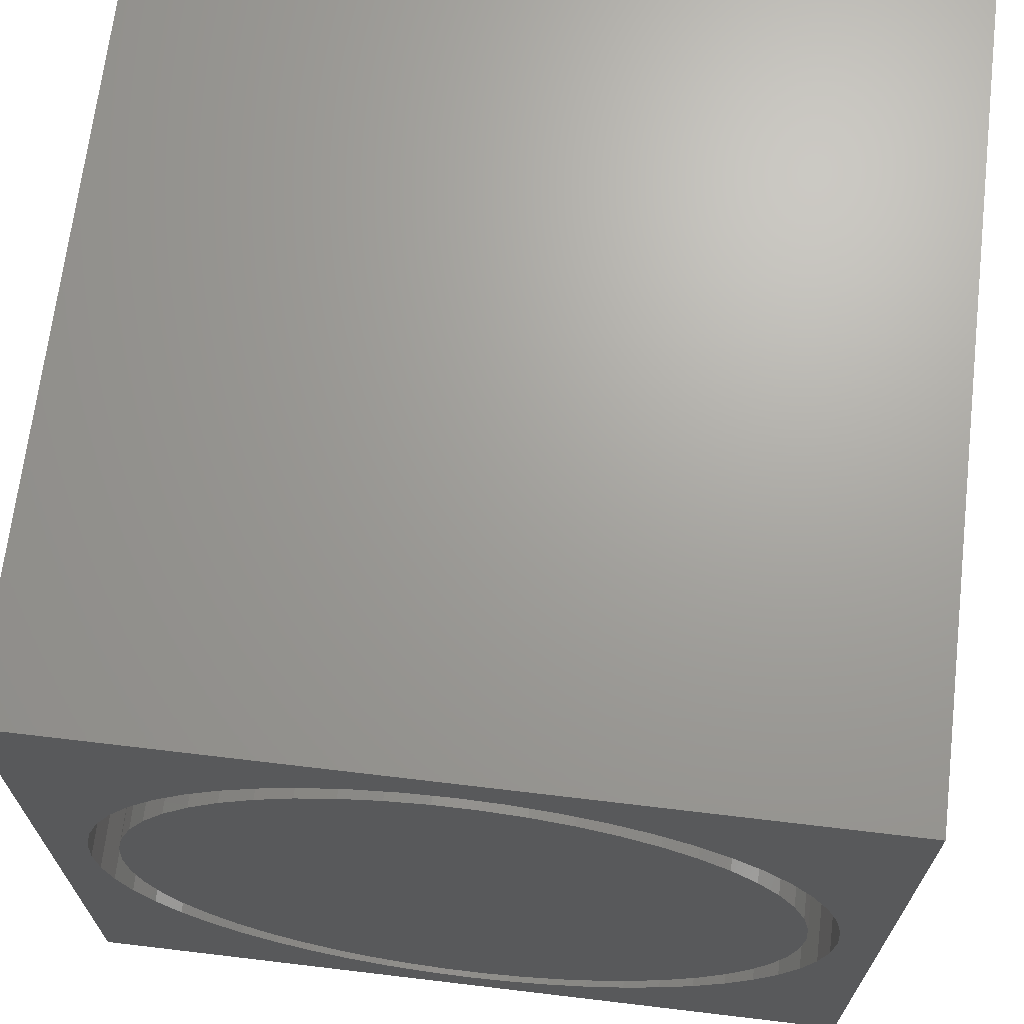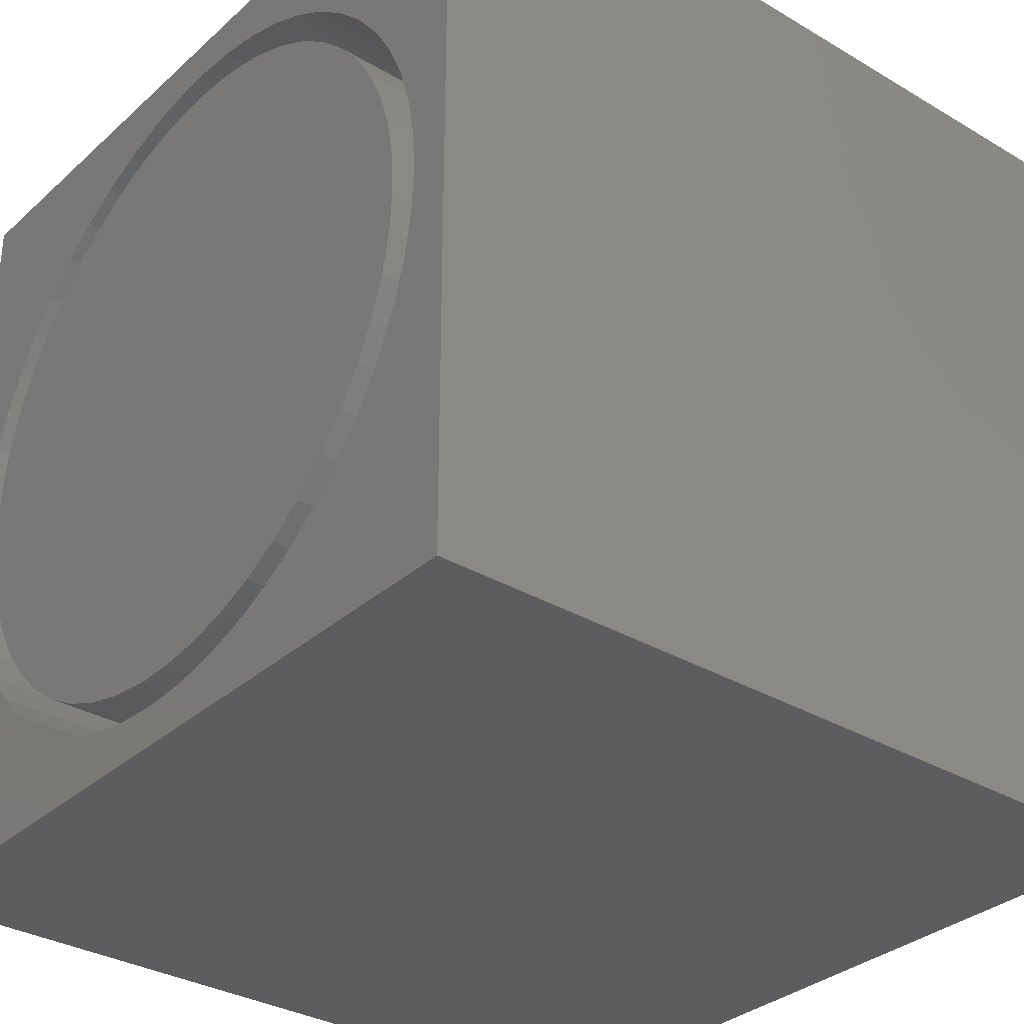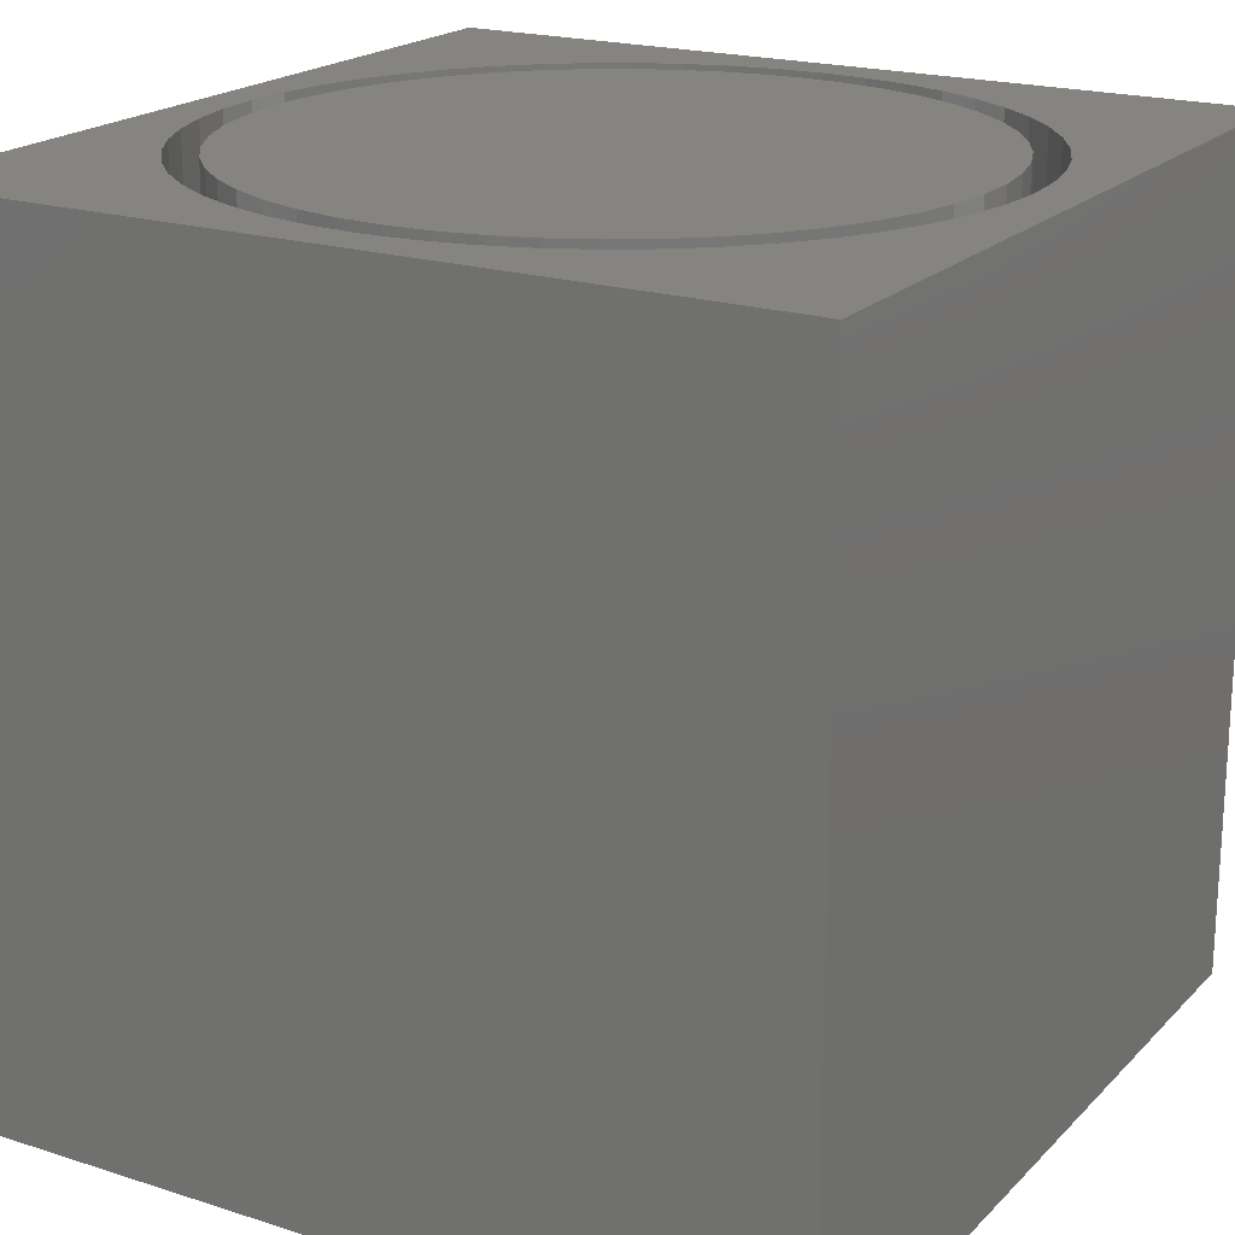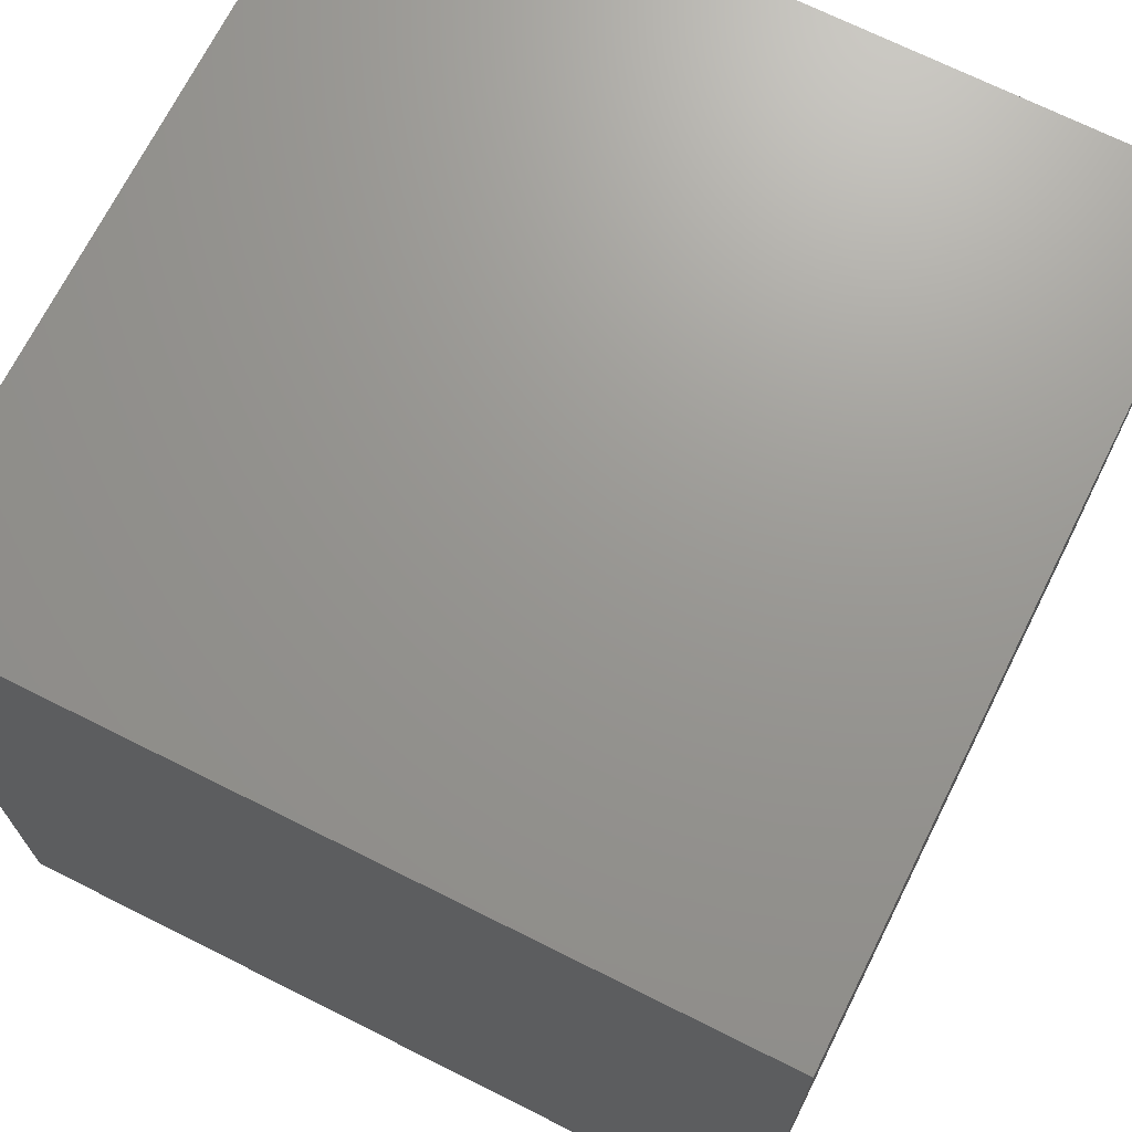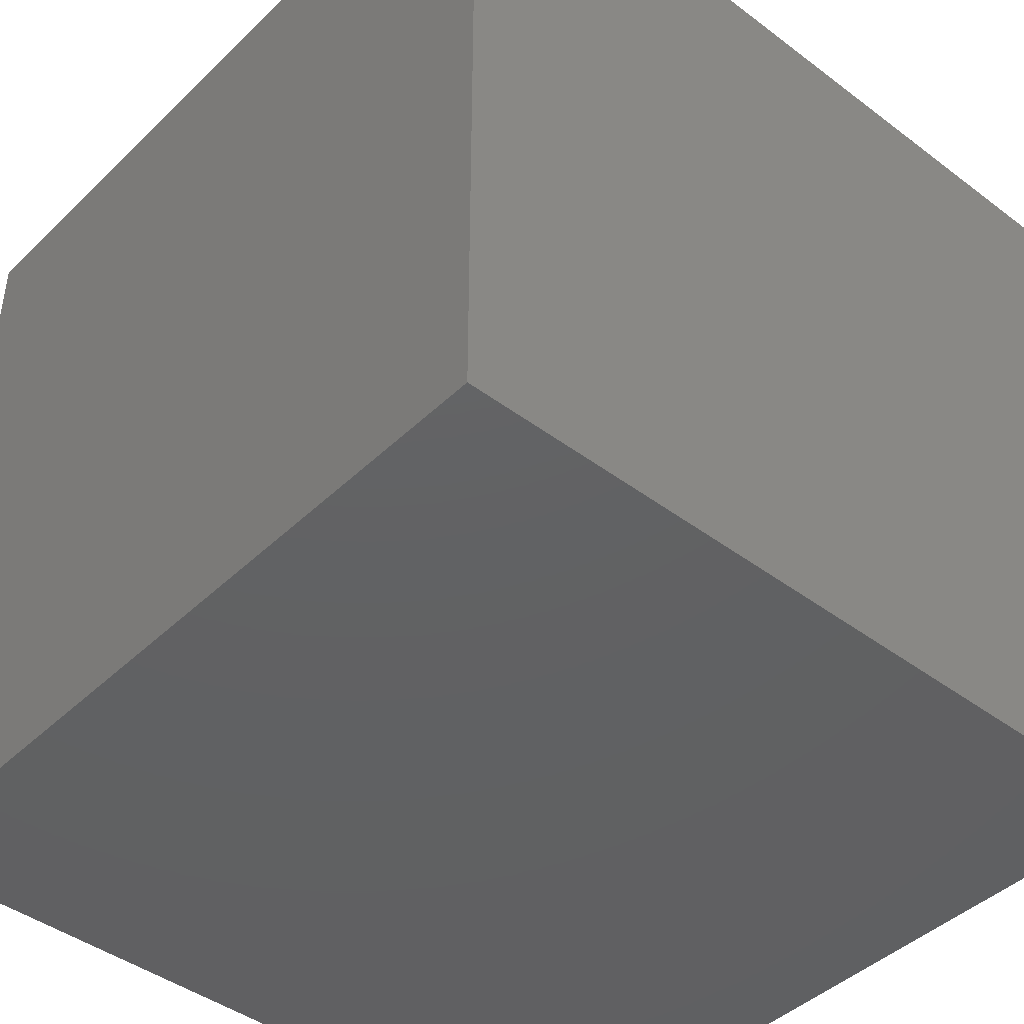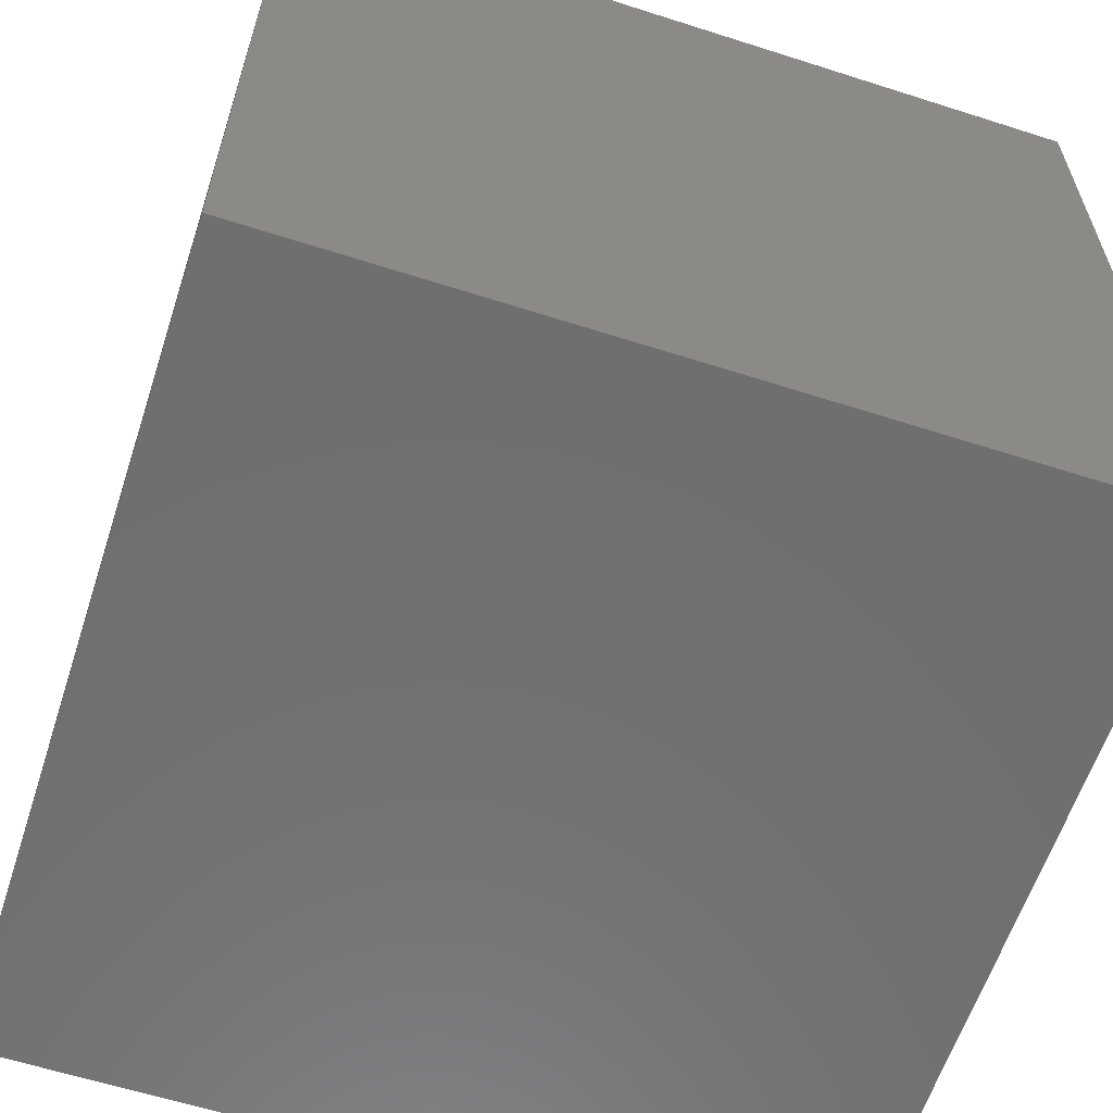
<metadata>
{"format":"stl","ext":"stl","renderer":"f3d","projection":"perspective","resolution":1024,"background":"white","views":[{"elev":68.3,"azim":6.8,"up":"+Y"},{"elev":-32.7,"azim":50.7,"up":"+Y"},{"elev":20.0,"azim":120.5,"up":"+Z"},{"elev":70.2,"azim":116.6,"up":"+Y"},{"elev":-43.4,"azim":48.4,"up":"+Z"},{"elev":-61.1,"azim":161.9,"up":"+Z"}]}
</metadata>
<code>
# stl→obj: 212 verts, 420 faces
v 0 10 10
v 0 10 0
v 0 0 10
v 0 0 0
v 9.193 6.575 10
v 9.354 6.058 10
v 10 10 10
v 9.452 5.526 10
v 9.484 4.985 10
v 10 0 10
v 9.452 4.445 10
v 9.354 3.912 10
v 6.073 9.339 10
v 6.59 9.178 10
v 7.974 8.342 10
v 8.357 7.959 10
v 2.916 8.956 10
v 3.41 9.178 10
v 3.927 9.339 10
v 7.084 8.956 10
v 7.547 8.676 10
v 8.691 7.533 10
v 8.971 7.069 10
v 9.193 3.395 10
v 8.971 2.901 10
v 8.691 2.438 10
v 7.547 1.295 10
v 7.084 1.015 10
v 6.59 0.7923 10
v 6.073 0.6312 10
v 3.927 0.6312 10
v 3.41 0.7923 10
v 2.916 1.015 10
v 2.453 1.295 10
v 4.459 9.437 10
v 5 9.47 10
v 5.541 9.437 10
v 8.357 2.012 10
v 7.974 1.629 10
v 2.026 1.629 10
v 1.643 2.012 10
v 1.309 2.438 10
v 5.541 0.5336 10
v 5 0.5009 10
v 4.459 0.5336 10
v 0.646 6.058 10
v 0.8071 6.575 10
v 1.029 2.901 10
v 0.8071 3.395 10
v 0.646 3.912 10
v 1.029 7.069 10
v 1.309 7.533 10
v 1.643 7.959 10
v 2.026 8.342 10
v 2.453 8.676 10
v 0.5484 4.445 10
v 0.5157 4.985 10
v 0.5484 5.526 10
v 10 10 0
v 10 0 0
v 9.452 4.445 3.877
v 9.484 4.985 3.877
v 9.452 5.526 3.877
v 9.354 6.058 3.877
v 9.193 6.575 3.877
v 8.971 7.069 3.877
v 8.691 7.533 3.877
v 8.357 7.959 3.877
v 7.974 8.342 3.877
v 7.547 8.676 3.877
v 7.084 8.956 3.877
v 6.59 9.178 3.877
v 6.073 9.339 3.877
v 5.541 9.437 3.877
v 5 9.47 3.877
v 4.459 9.437 3.877
v 3.927 9.339 3.877
v 3.41 9.178 3.877
v 2.916 8.956 3.877
v 2.453 8.676 3.877
v 2.026 8.342 3.877
v 1.643 7.959 3.877
v 1.309 7.533 3.877
v 1.029 7.069 3.877
v 0.8071 6.575 3.877
v 0.646 6.058 3.877
v 0.5484 5.526 3.877
v 0.5157 4.985 3.877
v 0.5484 4.445 3.877
v 0.646 3.912 3.877
v 0.8071 3.395 3.877
v 1.029 2.901 3.877
v 1.309 2.438 3.877
v 1.643 2.012 3.877
v 2.026 1.629 3.877
v 2.453 1.295 3.877
v 2.916 1.015 3.877
v 3.41 0.7923 3.877
v 3.927 0.6312 3.877
v 4.459 0.5336 3.877
v 5 0.5009 3.877
v 5.541 0.5336 3.877
v 6.073 0.6312 3.877
v 6.59 0.7923 3.877
v 7.084 1.015 3.877
v 7.547 1.295 3.877
v 7.974 1.629 3.877
v 8.357 2.012 3.877
v 8.691 2.438 3.877
v 8.971 2.901 3.877
v 9.193 3.395 3.877
v 9.354 3.912 3.877
v 9.078 5.5 3.877
v 9.11 4.985 3.877
v 8.981 6.007 3.877
v 8.822 6.498 3.877
v 8.602 6.965 3.877
v 8.325 7.401 3.877
v 7.996 7.799 3.877
v 7.62 8.152 3.877
v 7.202 8.456 3.877
v 6.75 8.704 3.877
v 6.27 8.894 3.877
v 5.77 9.023 3.877
v 5.258 9.087 3.877
v 4.742 9.087 3.877
v 4.742 0.8831 3.877
v 5.258 0.8831 3.877
v 5.77 0.9478 3.877
v 6.27 1.076 3.877
v 6.75 1.266 3.877
v 7.202 1.515 3.877
v 7.62 1.818 3.877
v 7.996 2.172 3.877
v 8.325 2.569 3.877
v 8.602 3.005 3.877
v 8.822 3.472 3.877
v 8.981 3.963 3.877
v 9.078 4.47 3.877
v 4.23 9.023 3.877
v 3.73 8.894 3.877
v 3.25 8.704 3.877
v 2.798 8.456 3.877
v 2.38 8.152 3.877
v 2.004 7.799 3.877
v 1.675 7.401 3.877
v 1.398 6.965 3.877
v 1.178 6.498 3.877
v 1.019 6.007 3.877
v 0.9222 5.5 3.877
v 0.8897 4.985 3.877
v 0.9222 4.47 3.877
v 1.019 3.963 3.877
v 1.178 3.472 3.877
v 1.398 3.005 3.877
v 1.675 2.569 3.877
v 2.004 2.172 3.877
v 2.38 1.818 3.877
v 2.798 1.515 3.877
v 3.25 1.266 3.877
v 3.73 1.076 3.877
v 4.23 0.9478 3.877
v 9.11 4.985 10
v 9.078 4.47 10
v 8.981 3.963 10
v 8.822 3.472 10
v 8.602 3.005 10
v 8.325 2.569 10
v 7.996 2.172 10
v 7.62 1.818 10
v 7.202 1.515 10
v 6.75 1.266 10
v 6.27 1.076 10
v 5.77 0.9478 10
v 5.258 0.8831 10
v 4.742 0.8831 10
v 4.23 0.9478 10
v 3.73 1.076 10
v 3.25 1.266 10
v 2.798 1.515 10
v 2.38 1.818 10
v 2.004 2.172 10
v 1.675 2.569 10
v 1.398 3.005 10
v 1.178 3.472 10
v 1.019 3.963 10
v 0.9222 4.47 10
v 0.8897 4.985 10
v 0.9222 5.5 10
v 1.019 6.007 10
v 1.178 6.498 10
v 1.398 6.965 10
v 1.675 7.401 10
v 2.004 7.799 10
v 2.38 8.152 10
v 2.798 8.456 10
v 3.25 8.704 10
v 3.73 8.894 10
v 4.23 9.023 10
v 4.742 9.087 10
v 5.258 9.087 10
v 5.77 9.023 10
v 6.27 8.894 10
v 6.75 8.704 10
v 7.202 8.456 10
v 7.62 8.152 10
v 7.996 7.799 10
v 8.325 7.401 10
v 8.602 6.965 10
v 8.822 6.498 10
v 8.981 6.007 10
v 9.078 5.5 10
f 1 2 3
f 3 2 4
f 5 6 7
f 6 8 7
f 7 8 9
f 7 9 10
f 10 9 11
f 10 11 12
f 13 14 7
f 7 15 16
f 17 18 1
f 1 18 19
f 14 20 7
f 7 20 21
f 7 21 15
f 16 22 7
f 7 22 23
f 7 23 5
f 12 24 10
f 10 24 25
f 10 25 26
f 27 28 10
f 10 28 29
f 10 29 30
f 31 32 3
f 3 32 33
f 3 33 34
f 19 35 1
f 1 35 36
f 1 36 7
f 7 36 37
f 7 37 13
f 26 38 10
f 10 38 39
f 10 39 27
f 34 40 3
f 3 40 41
f 3 41 42
f 30 43 10
f 10 43 44
f 10 44 3
f 3 44 45
f 3 45 31
f 1 46 47
f 42 48 3
f 3 48 49
f 3 49 50
f 47 51 1
f 1 51 52
f 1 52 53
f 53 54 1
f 1 54 55
f 1 55 17
f 50 56 3
f 3 56 57
f 3 57 1
f 1 57 58
f 1 58 46
f 59 7 60
f 60 7 10
f 2 59 4
f 4 59 60
f 7 59 1
f 1 59 2
f 60 10 4
f 4 10 3
f 61 9 62
f 62 9 8
f 62 8 63
f 63 8 6
f 63 6 64
f 64 6 5
f 64 5 65
f 65 5 23
f 65 23 66
f 66 23 22
f 66 22 67
f 67 22 16
f 67 16 68
f 68 16 15
f 68 15 69
f 69 15 21
f 69 21 70
f 70 21 20
f 70 20 71
f 71 20 14
f 71 14 72
f 72 14 13
f 72 13 73
f 73 13 37
f 73 37 74
f 74 37 36
f 74 36 75
f 75 36 35
f 75 35 76
f 76 35 19
f 76 19 77
f 77 19 18
f 77 18 78
f 78 18 17
f 78 17 79
f 79 17 55
f 79 55 80
f 80 55 54
f 80 54 81
f 81 54 53
f 81 53 82
f 82 53 52
f 82 52 83
f 83 52 51
f 83 51 84
f 84 51 47
f 84 47 85
f 85 47 46
f 85 46 86
f 86 46 58
f 86 58 87
f 87 58 57
f 87 57 88
f 88 57 56
f 88 56 89
f 89 56 50
f 89 50 90
f 90 50 49
f 90 49 91
f 91 49 48
f 91 48 92
f 92 48 42
f 92 42 93
f 93 42 41
f 93 41 94
f 94 41 40
f 94 40 95
f 95 40 34
f 95 34 96
f 96 34 33
f 96 33 97
f 97 33 32
f 97 32 98
f 98 32 31
f 98 31 99
f 99 31 45
f 99 45 100
f 100 45 44
f 100 44 101
f 101 44 43
f 101 43 102
f 102 43 30
f 102 30 103
f 103 30 29
f 103 29 104
f 104 29 28
f 104 28 105
f 105 28 27
f 105 27 106
f 106 27 39
f 106 39 107
f 107 39 38
f 107 38 108
f 108 38 26
f 108 26 109
f 109 26 25
f 109 25 110
f 110 25 24
f 110 24 111
f 111 24 12
f 111 12 112
f 112 12 11
f 112 11 61
f 61 11 9
f 113 114 63
f 113 63 115
f 115 63 64
f 115 64 116
f 116 64 65
f 116 65 117
f 117 65 66
f 117 66 118
f 118 66 67
f 118 67 119
f 119 67 68
f 119 68 120
f 120 68 69
f 120 69 121
f 121 69 70
f 121 70 122
f 122 70 71
f 122 71 123
f 123 71 72
f 123 72 124
f 124 72 73
f 124 73 125
f 125 73 74
f 125 74 126
f 127 101 128
f 128 101 102
f 128 102 129
f 129 102 103
f 129 103 130
f 130 103 104
f 130 104 131
f 131 104 105
f 131 105 132
f 132 105 106
f 132 106 133
f 133 106 107
f 133 107 134
f 134 107 108
f 134 108 135
f 135 108 109
f 135 109 136
f 136 109 110
f 136 110 137
f 137 110 111
f 137 111 138
f 138 111 112
f 138 112 139
f 139 112 61
f 139 61 114
f 114 61 62
f 114 62 63
f 74 75 126
f 126 75 76
f 126 76 140
f 140 76 77
f 140 77 141
f 141 77 78
f 141 78 142
f 142 78 79
f 142 79 143
f 143 79 80
f 143 80 144
f 144 80 81
f 144 81 145
f 145 81 82
f 145 82 146
f 146 82 83
f 146 83 147
f 147 83 84
f 147 84 148
f 148 84 85
f 148 85 149
f 149 85 86
f 149 86 150
f 150 86 87
f 150 87 151
f 151 87 88
f 151 88 152
f 152 88 89
f 152 89 153
f 153 89 90
f 153 90 154
f 154 90 91
f 154 91 155
f 155 91 92
f 155 92 156
f 156 92 93
f 156 93 157
f 157 93 94
f 157 94 158
f 158 94 95
f 158 95 159
f 159 95 96
f 159 96 160
f 160 96 97
f 160 97 161
f 161 97 98
f 161 98 162
f 162 98 99
f 162 99 127
f 127 99 100
f 127 100 101
f 113 163 114
f 114 163 164
f 114 164 139
f 139 164 165
f 139 165 138
f 138 165 166
f 138 166 137
f 137 166 167
f 137 167 136
f 136 167 168
f 136 168 135
f 135 168 169
f 135 169 134
f 134 169 170
f 134 170 133
f 133 170 171
f 133 171 132
f 132 171 172
f 132 172 131
f 131 172 173
f 131 173 130
f 130 173 174
f 130 174 129
f 129 174 175
f 129 175 128
f 128 175 176
f 128 176 127
f 127 176 177
f 127 177 162
f 162 177 178
f 162 178 161
f 161 178 179
f 161 179 160
f 160 179 180
f 160 180 159
f 159 180 181
f 159 181 158
f 158 181 182
f 158 182 157
f 157 182 183
f 157 183 156
f 156 183 184
f 156 184 155
f 155 184 185
f 155 185 154
f 154 185 186
f 154 186 153
f 153 186 187
f 153 187 152
f 152 187 188
f 152 188 151
f 151 188 189
f 151 189 150
f 150 189 190
f 150 190 149
f 149 190 191
f 149 191 148
f 148 191 192
f 148 192 147
f 147 192 193
f 147 193 146
f 146 193 194
f 146 194 145
f 145 194 195
f 145 195 144
f 144 195 196
f 144 196 143
f 143 196 197
f 143 197 142
f 142 197 198
f 142 198 141
f 141 198 199
f 141 199 140
f 140 199 200
f 140 200 126
f 126 200 201
f 126 201 125
f 125 201 202
f 125 202 124
f 124 202 203
f 124 203 123
f 123 203 204
f 123 204 122
f 122 204 205
f 122 205 121
f 121 205 206
f 121 206 120
f 120 206 207
f 120 207 119
f 119 207 208
f 119 208 118
f 118 208 209
f 118 209 117
f 117 209 210
f 117 210 116
f 116 210 211
f 116 211 115
f 115 211 212
f 115 212 113
f 113 212 163
f 176 175 199
f 199 175 174
f 199 174 173
f 173 172 199
f 199 172 171
f 199 171 170
f 182 181 199
f 199 181 180
f 199 180 179
f 179 178 199
f 199 178 177
f 199 177 176
f 163 212 199
f 199 167 166
f 212 211 199
f 199 211 210
f 199 210 209
f 209 208 199
f 199 208 207
f 199 207 206
f 199 189 188
f 188 187 199
f 199 187 186
f 199 186 185
f 170 169 199
f 199 169 168
f 199 168 167
f 166 165 199
f 199 165 164
f 199 164 163
f 202 201 203
f 203 201 204
f 206 205 199
f 199 205 204
f 199 204 200
f 200 204 201
f 191 197 192
f 192 197 196
f 196 195 192
f 192 195 194
f 192 194 193
f 199 198 189
f 189 198 197
f 189 197 190
f 190 197 191
f 185 184 199
f 199 184 183
f 199 183 182

</code>
